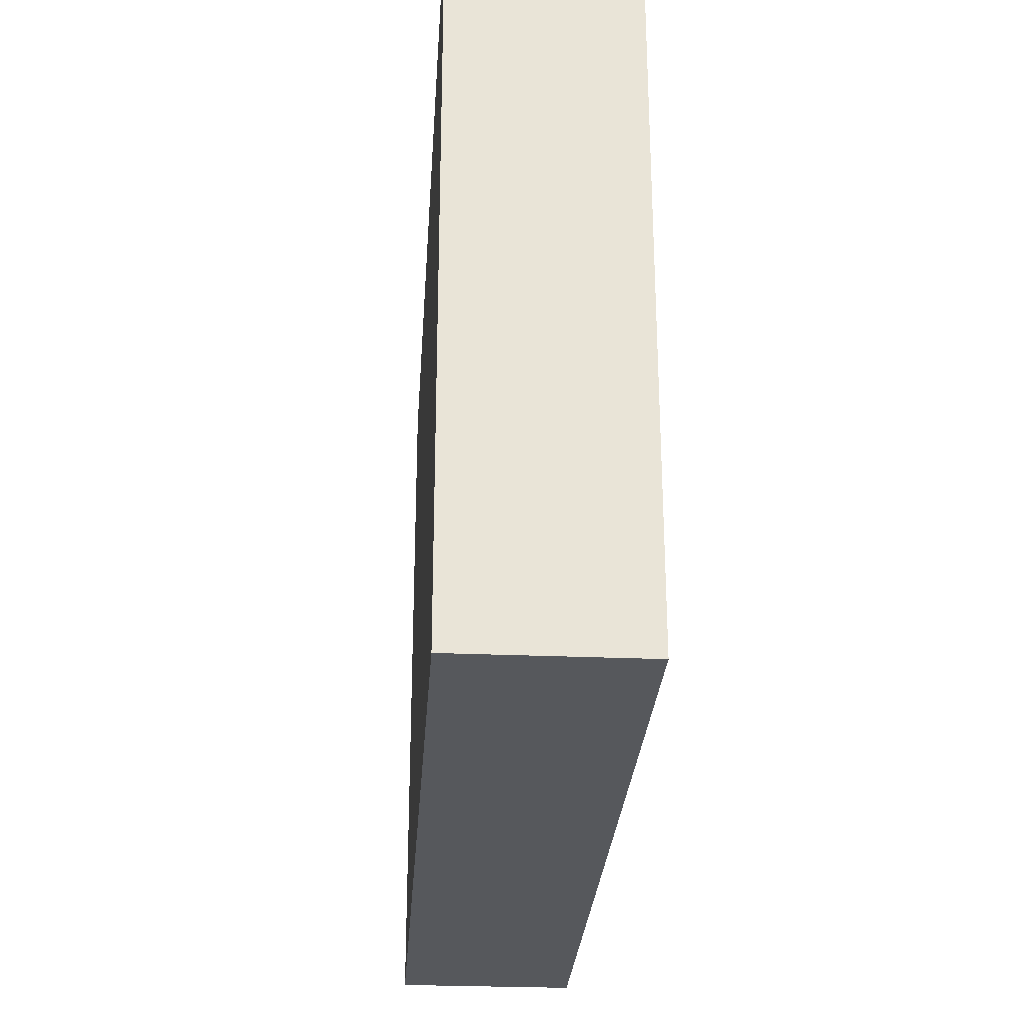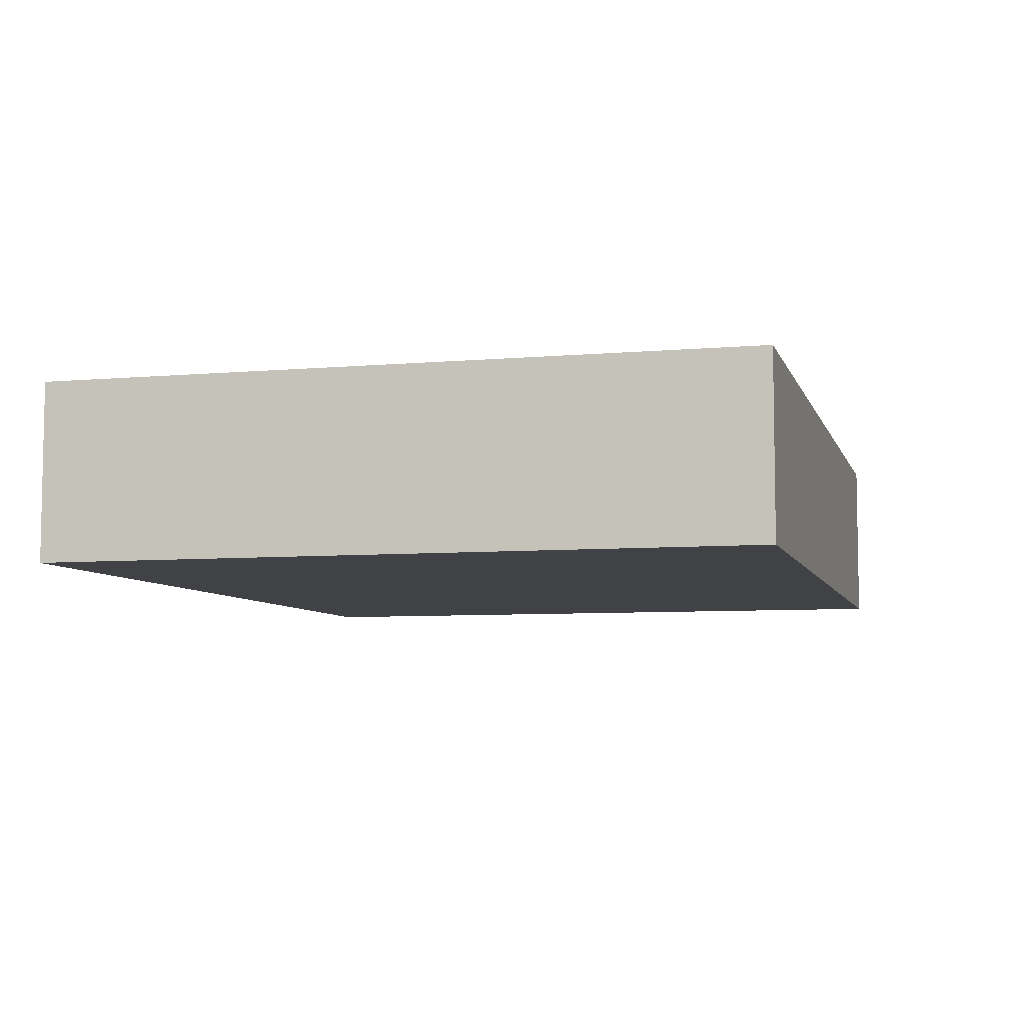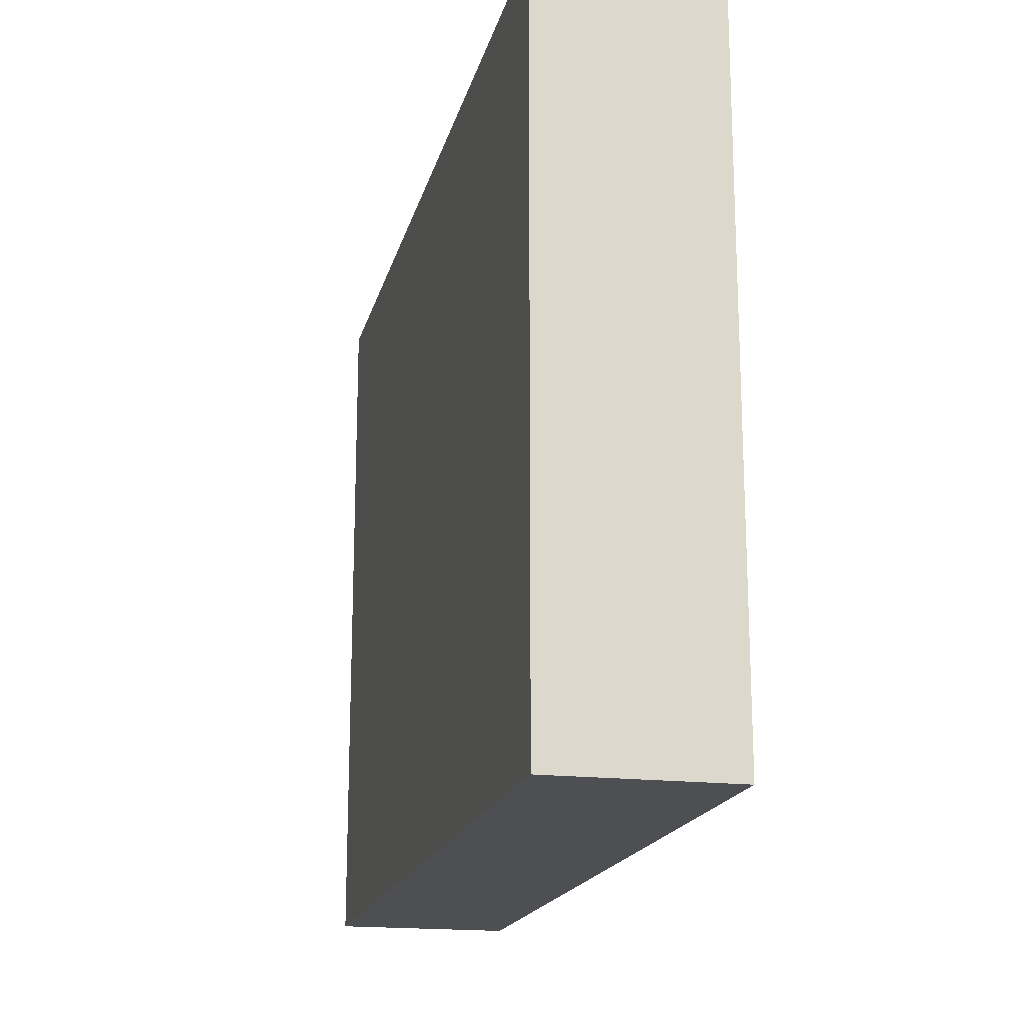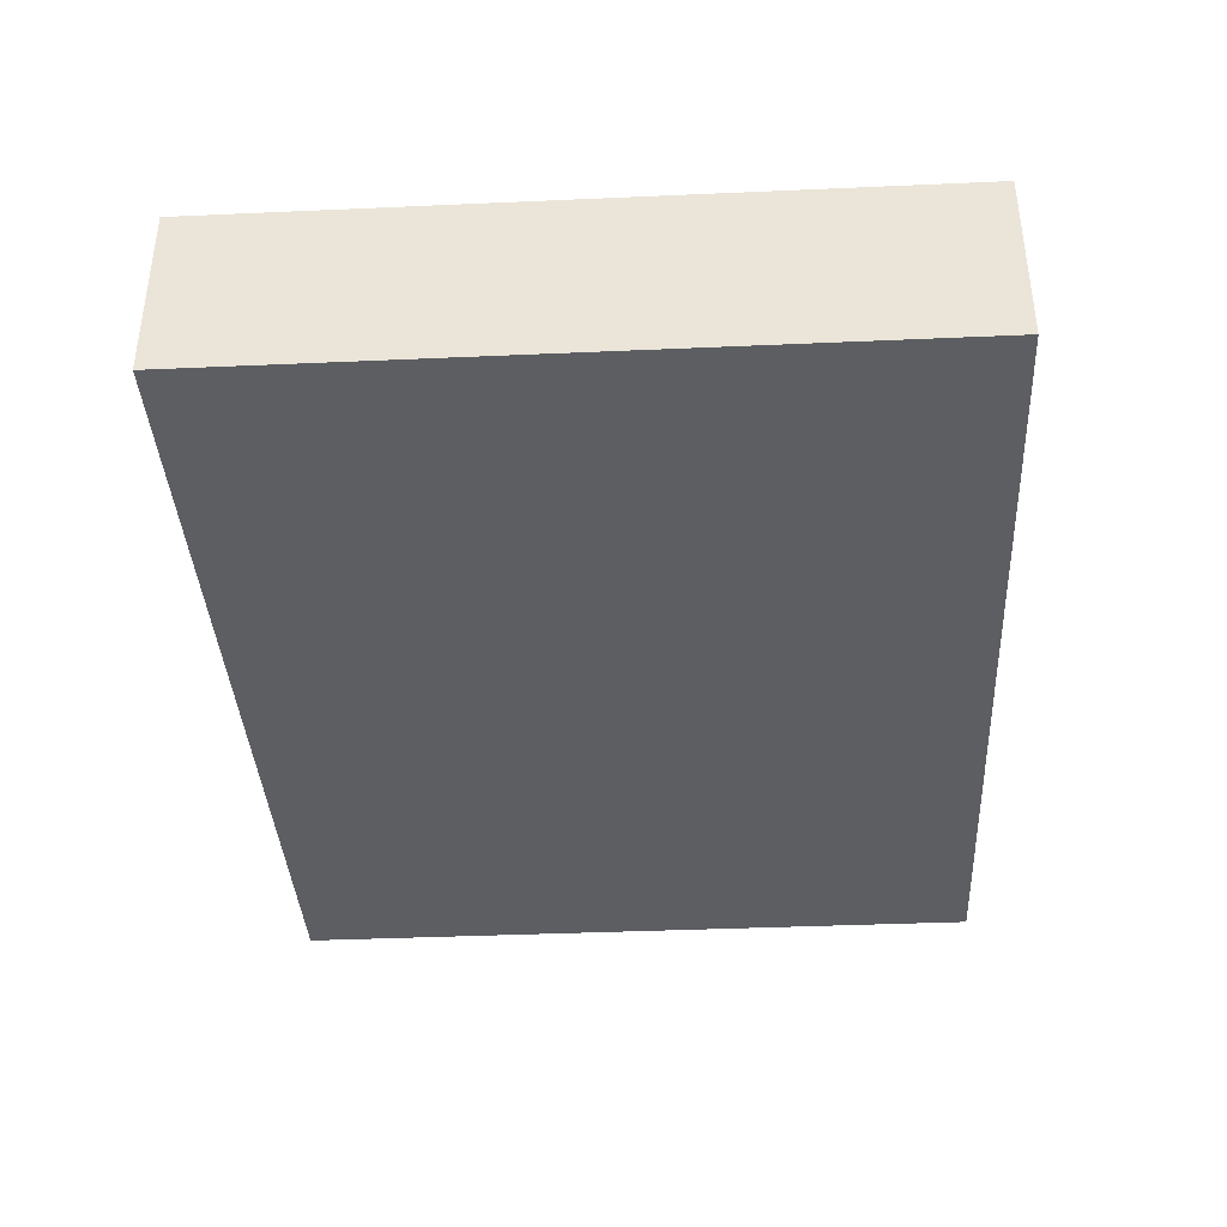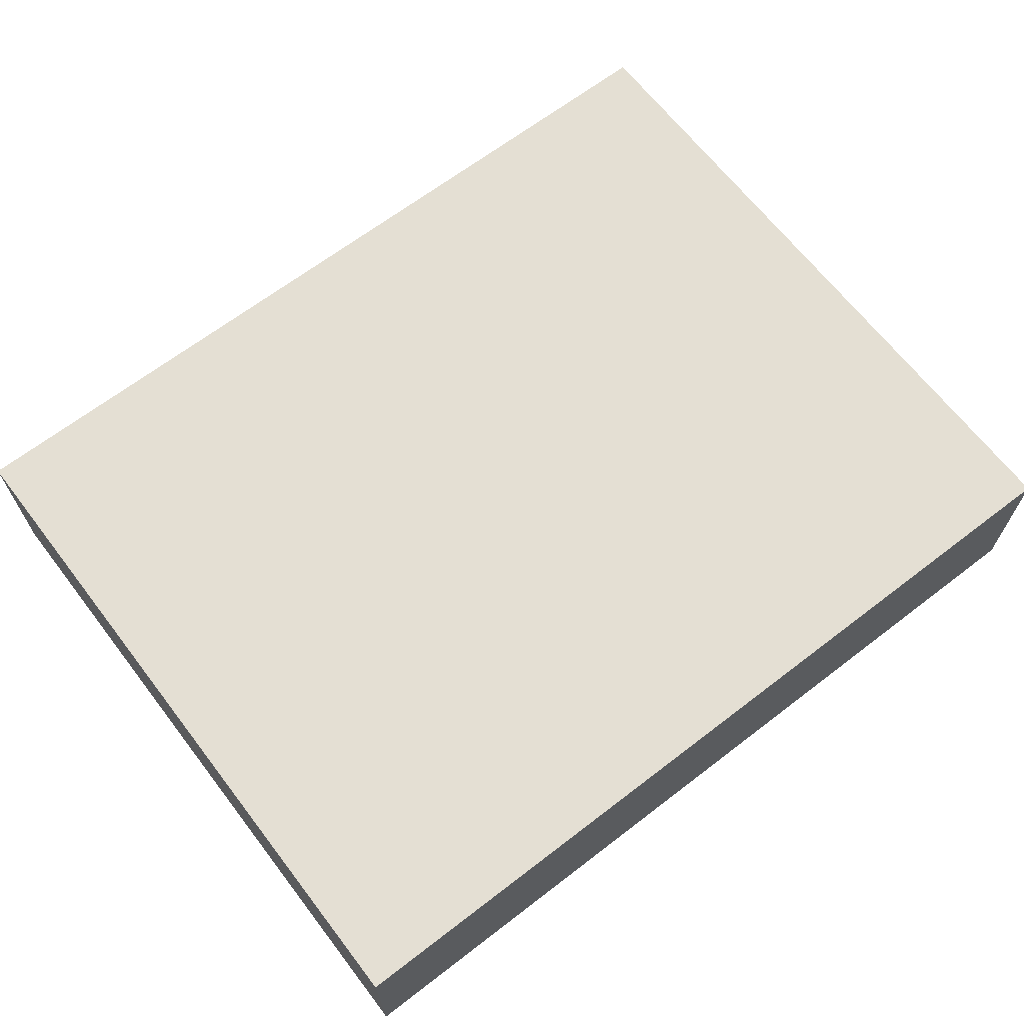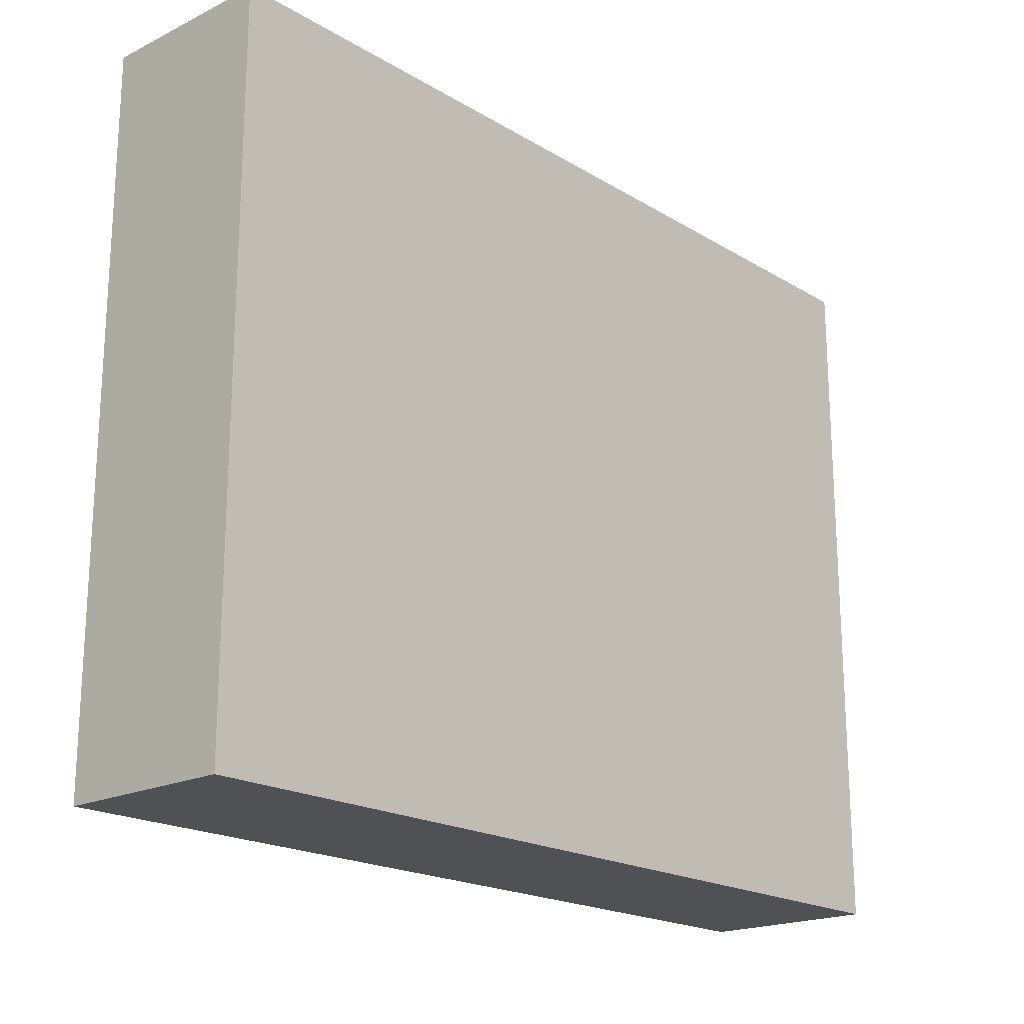
<metadata>
{"format":"obj","ext":"obj","renderer":"f3d","projection":"perspective","resolution":1024,"background":"white","views":[{"elev":-27.8,"azim":86.3,"up":"+Y"},{"elev":-6.6,"azim":-75.3,"up":"+Z"},{"elev":-18.0,"azim":76.9,"up":"+Y"},{"elev":-38.2,"azim":-86.8,"up":"+Z"},{"elev":66.4,"azim":-37.6,"up":"+Z"},{"elev":-19.6,"azim":132.1,"up":"+Y"}]}
</metadata>
<code>
o CatCube - 5x4x1
v 2.5 2 -0.5
v 2.5 -2 -0.5
v 2.5 2 0.5
v 2.5 -2 0.5
v -2.5 2 -0.5
v -2.5 -2 -0.5
v -2.5 2 0.5
v -2.5 -2 0.5
f 1 5 7 3
f 4 3 7 8
f 8 7 5 6
f 6 2 4 8
f 2 1 3 4
f 6 5 1 2

</code>
